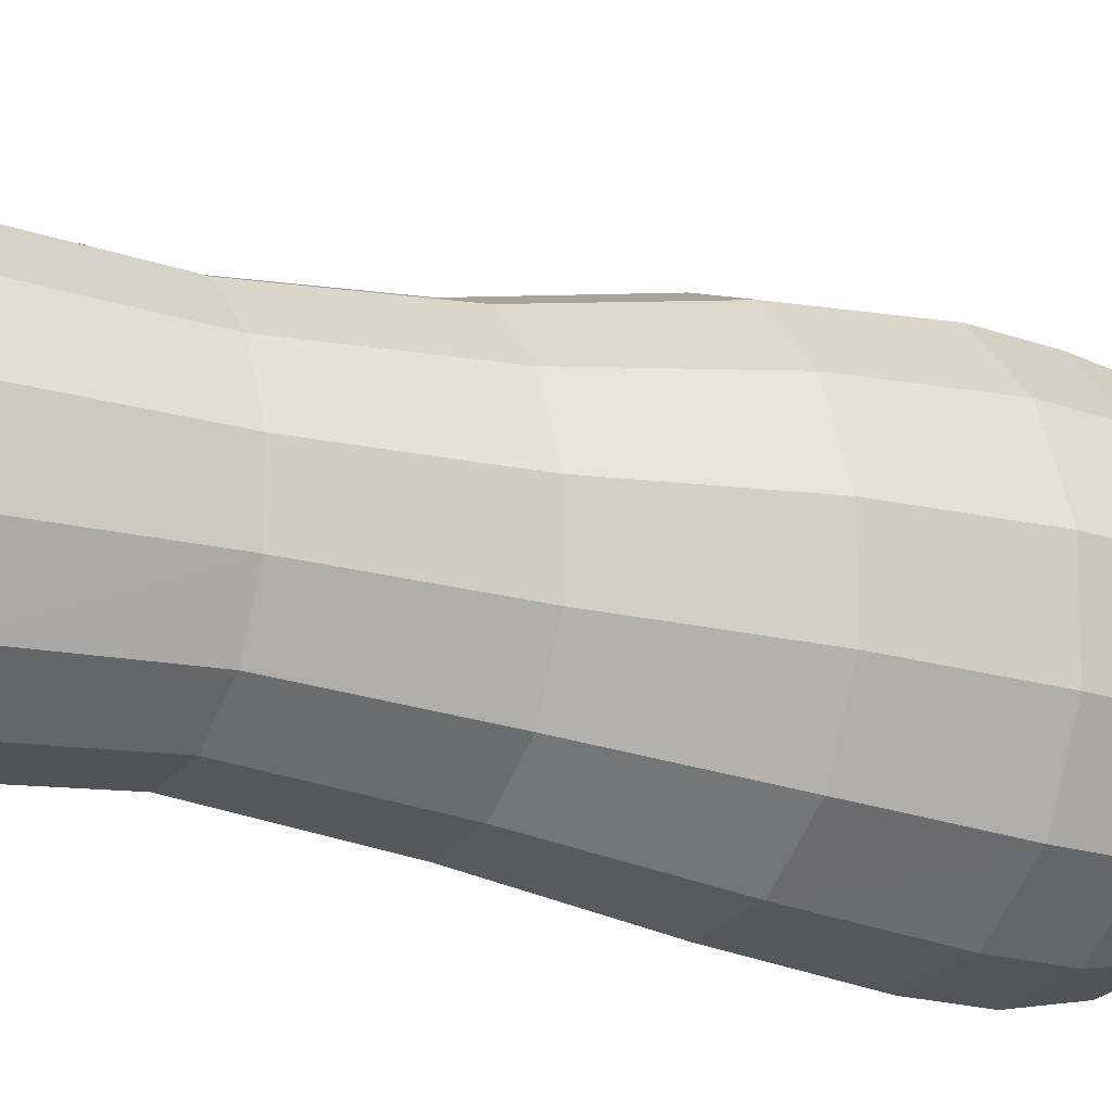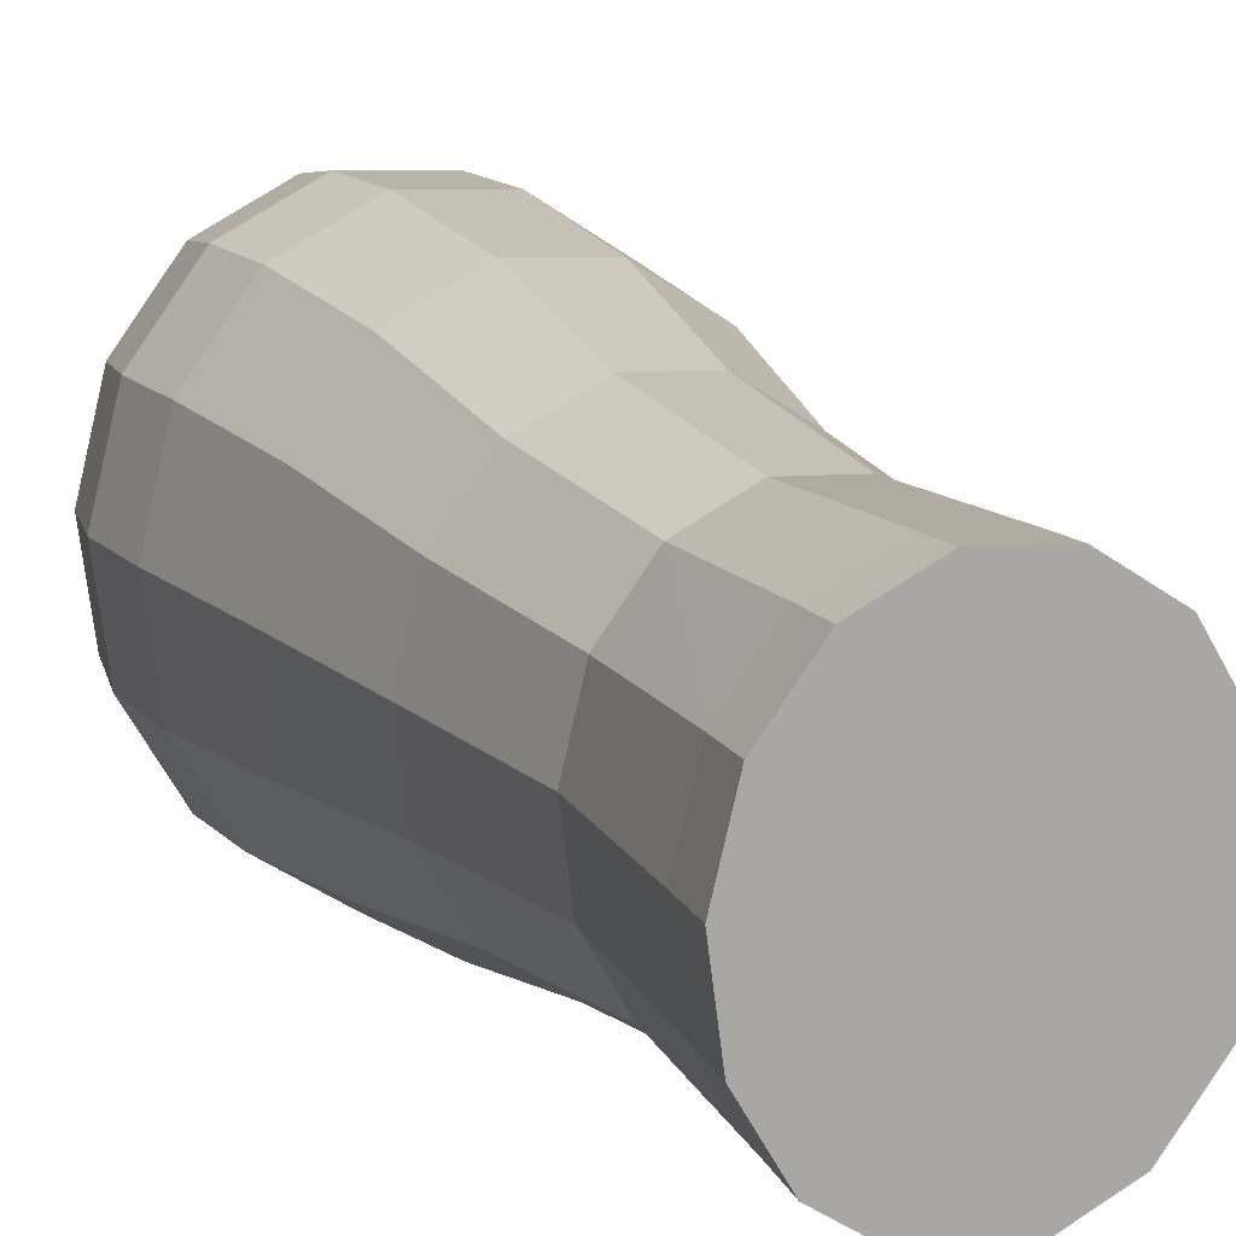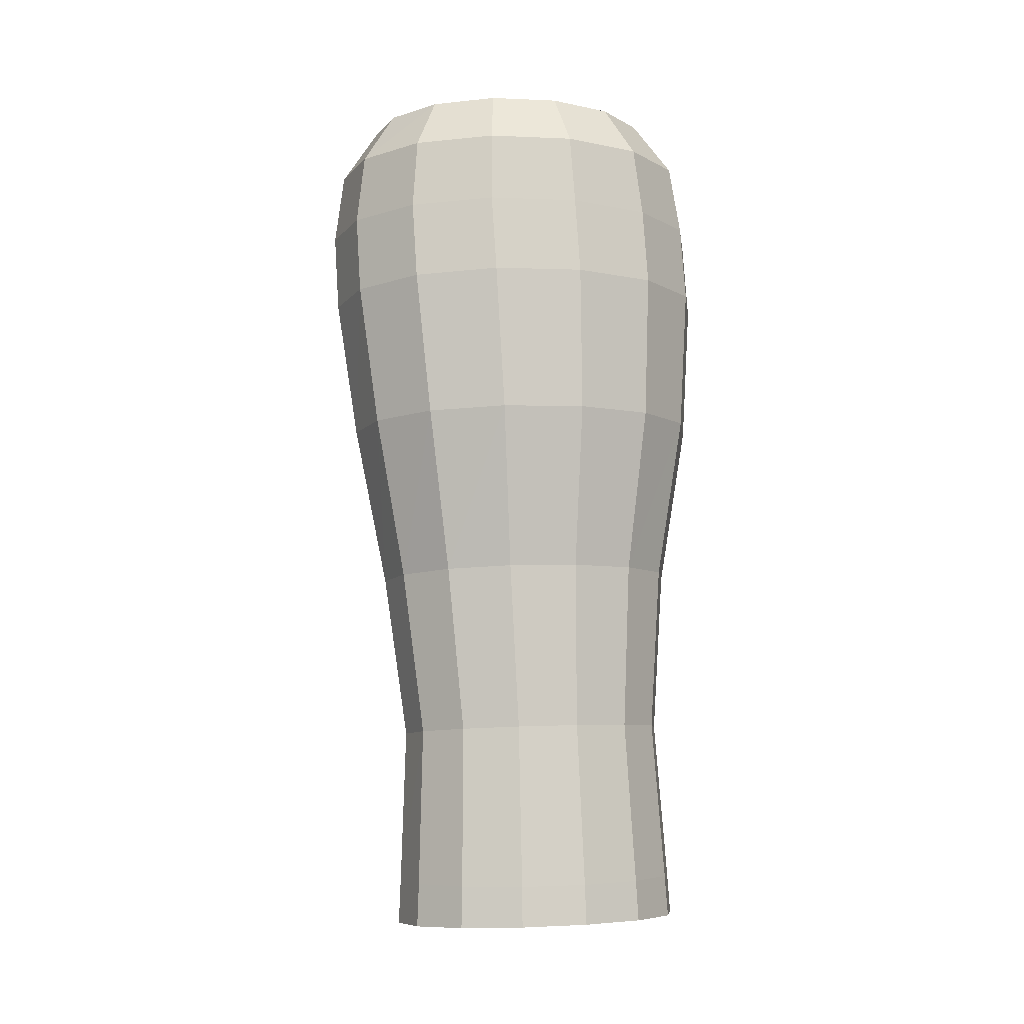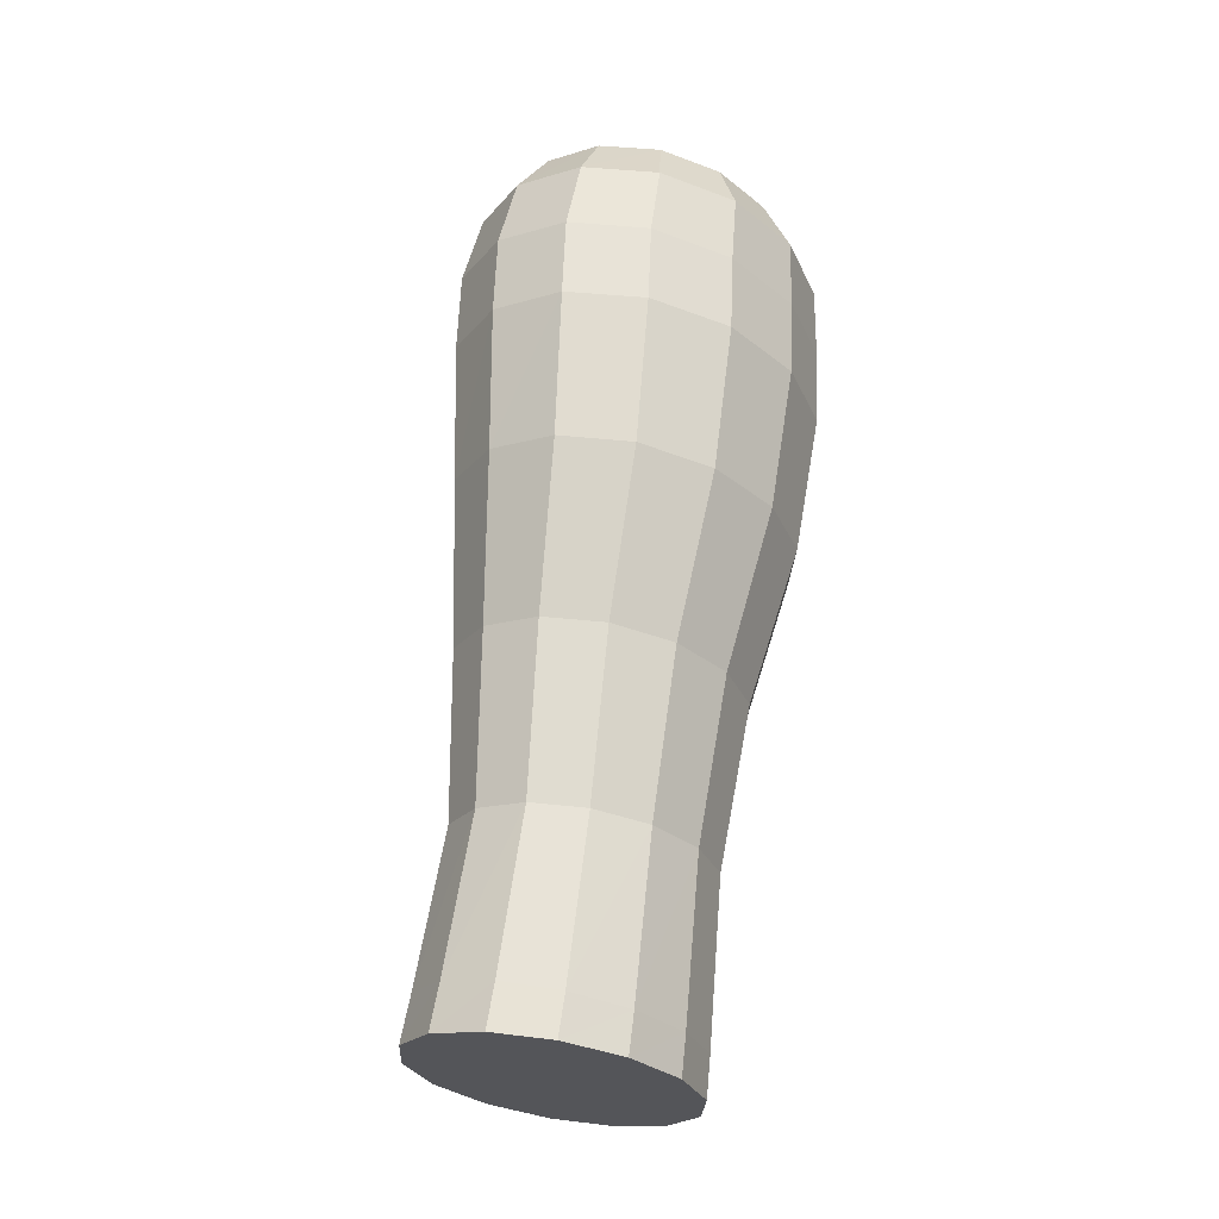
<metadata>
{"format":"obj","ext":"obj","renderer":"f3d","projection":"perspective","resolution":1024,"background":"white","views":[{"elev":-28.0,"azim":47.1,"up":"+Z"},{"elev":6.5,"azim":-33.1,"up":"+Z"},{"elev":-21.3,"azim":66.8,"up":"+Y"},{"elev":-37.3,"azim":30.0,"up":"+Y"}]}
</metadata>
<code>
g thigh
v 10.27 7.673 -0.2597
v 10.28 7.76 -0.9939
v 10.2 7.731 -0.6262
v 10.45 7.597 0.03309
v 10.48 7.753 -1.29
v 10.73 7.517 0.1942
v 10.76 7.711 -1.455
v 11.04 7.45 0.1916
v 11.07 7.644 -1.458
v 11.32 7.409 0.02601
v 11.34 7.565 -1.297
v 11.52 7.402 -0.2699
v 11.53 7.488 -1.004
v 11.59 7.43 -0.6376
v 11.59 7.43 -0.6376
v 11.52 7.402 -0.2699
v 11.53 7.488 -1.004
v 11.34 7.565 -1.297
v 11.32 7.409 0.02601
v 11.07 7.644 -1.458
v 11.04 7.45 0.1916
v 10.76 7.711 -1.455
v 10.73 7.517 0.1942
v 10.48 7.753 -1.29
v 10.45 7.597 0.03309
v 10.28 7.76 -0.9939
v 10.27 7.673 -0.2597
v 10.2 7.731 -0.6262
v 10.79 7.763 0.2102
v 10.73 7.517 0.1942
v 10.45 7.597 0.03309
v 10.45 7.597 0.03309
v 10.73 7.517 0.1942
v 10.79 7.763 0.2102
v 11.09 7.686 0.2065
v 11.04 7.45 0.1916
v 11.04 7.45 0.1916
v 11.09 7.686 0.2065
v 11.37 7.637 0.04248
v 11.32 7.409 0.02601
v 11.32 7.409 0.02601
v 11.37 7.637 0.04248
v 11.52 7.402 -0.2699
v 11.56 7.623 -0.2493
v 11.56 7.623 -0.2493
v 11.52 7.402 -0.2699
v 11.63 7.649 -0.611
v 11.59 7.43 -0.6376
v 11.59 7.43 -0.6376
v 11.63 7.649 -0.611
v 11.57 7.708 -0.9711
v 11.53 7.488 -1.004
v 11.53 7.488 -1.004
v 11.57 7.708 -0.9711
v 11.34 7.565 -1.297
v 11.34 7.565 -1.297
v 11.39 7.79 -1.258
v 11.07 7.644 -1.458
v 11.07 7.644 -1.458
v 11.39 7.79 -1.258
v 11.12 7.878 -1.416
v 10.76 7.711 -1.455
v 10.76 7.711 -1.455
v 11.12 7.878 -1.416
v 10.82 7.954 -1.412
v 10.48 7.753 -1.29
v 10.48 7.753 -1.29
v 10.82 7.954 -1.412
v 10.55 8.003 -1.248
v 10.28 7.76 -0.9939
v 10.28 7.76 -0.9939
v 10.55 8.003 -1.248
v 10.2 7.731 -0.6262
v 10.35 8.017 -0.956
v 10.28 7.991 -0.5943
v 10.2 7.731 -0.6262
v 10.35 8.017 -0.956
v 10.28 7.991 -0.5943
v 10.27 7.673 -0.2597
v 10.34 7.932 -0.2342
v 10.27 7.673 -0.2597
v 10.34 7.932 -0.2342
v 10.52 7.85 0.05293
v 10.52 7.85 0.05293
v 11.27 8.555 0.2625
v 11.27 8.555 0.2625
v 11.78 8.548 -0.5025
v 11.71 8.52 -0.1629
v 11.78 8.548 -0.5025
v 11.71 8.52 -0.1629
v 11.73 8.6 -0.8414
v 11.73 8.6 -0.8414
v 11.3 8.735 -1.262
v 11.3 8.735 -1.262
v 10.57 8.826 -0.835
v 10.5 8.798 -0.4954
v 10.57 8.826 -0.835
v 10.5 8.798 -0.4954
v 10.55 8.746 -0.1565
v 10.55 8.746 -0.1565
v 10.98 8.611 0.264
v 10.98 8.611 0.264
v 11.53 8.523 0.1101
v 11.53 8.523 0.1101
v 12.03 9.446 -0.3924
v 11.95 9.415 -0.009706
v 12.03 9.446 -0.3924
v 11.95 9.415 -0.009706
v 11.96 9.505 -0.7745
v 11.96 9.505 -0.7745
v 11.55 8.667 -1.112
v 11.55 8.667 -1.112
v 11.01 8.791 -1.26
v 11.01 8.791 -1.26
v 10.75 8.823 -1.108
v 10.75 8.823 -1.108
v 10.65 9.754 -0.7679
v 10.57 9.723 -0.3851
v 10.65 9.754 -0.7679
v 10.57 9.723 -0.3851
v 10.64 9.664 -0.003128
v 10.64 9.664 -0.003128
v 10.73 8.679 0.1145
v 10.73 8.679 0.1145
v 11.45 9.452 0.4696
v 11.12 9.514 0.4712
v 11.12 9.514 0.4712
v 11.45 9.452 0.4696
v 11.74 9.417 0.2979
v 11.74 9.417 0.2979
v 12.38 10.3 -0.2854
v 12.28 10.27 0.1711
v 12.38 10.3 -0.2854
v 12.28 10.27 0.1711
v 12.3 10.37 -0.741
v 12.3 10.37 -0.741
v 11.77 9.579 -1.08
v 11.77 9.579 -1.08
v 11.48 9.655 -1.249
v 11.48 9.655 -1.249
v 11.15 9.716 -1.247
v 11.15 9.716 -1.247
v 10.86 9.752 -1.076
v 10.86 9.752 -1.076
v 10.74 10.68 -0.7323
v 10.65 10.64 -0.2758
v 10.74 10.68 -0.7323
v 10.65 10.64 -0.2758
v 10.72 10.57 0.1798
v 10.72 10.57 0.1798
v 10.84 9.589 0.3025
v 10.84 9.589 0.3025
v 11.69 10.31 0.7432
v 11.3 10.39 0.7453
v 11.3 10.39 0.7453
v 11.69 10.31 0.7432
v 12.04 10.27 0.5382
v 12.04 10.27 0.5382
v 12.58 11.09 -0.1896
v 12.47 11.04 0.3049
v 12.58 11.09 -0.1896
v 12.47 11.04 0.3049
v 12.49 11.16 -0.6834
v 12.49 11.16 -0.6834
v 12.07 10.46 -1.105
v 12.07 10.46 -1.105
v 11.72 10.55 -1.306
v 11.72 10.55 -1.306
v 11.34 10.63 -1.304
v 11.34 10.63 -1.304
v 11.07 11.47 -1.074
v 10.8 11.47 -0.6764
v 10.99 10.67 -1.099
v 10.99 10.67 -1.099
v 11.07 11.47 -1.074
v 10.8 11.47 -0.6764
v 10.7 11.43 -0.1819
v 10.7 11.43 -0.1819
v 10.78 11.35 0.3118
v 10.78 11.35 0.3118
v 10.96 10.48 0.5443
v 11.03 11.26 0.707
v 10.96 10.48 0.5443
v 11.03 11.26 0.707
v 11.83 11.09 0.9236
v 11.83 11.09 0.9236
v 12.21 11.05 0.7022
v 12.21 11.05 0.7022
v 12.63 11.52 -0.138
v 12.52 11.48 0.3565
v 12.63 11.52 -0.138
v 12.52 11.48 0.3565
v 12.54 11.59 -0.6316
v 12.54 11.59 -0.6316
v 12.24 11.26 -1.079
v 12.24 11.26 -1.079
v 11.86 11.35 -1.297
v 11.86 11.35 -1.297
v 11.45 11.43 -1.295
v 11.45 11.43 -1.295
v 11.12 11.91 -1.021
v 10.85 11.91 -0.6233
v 11.12 11.91 -1.021
v 10.85 11.91 -0.6233
v 10.75 11.87 -0.1288
v 10.75 11.87 -0.1288
v 10.83 11.8 0.3649
v 10.83 11.8 0.3649
v 11.09 11.7 0.7598
v 11.09 11.7 0.7598
v 11.41 11.16 0.9253
v 11.41 11.16 0.9253
v 12.26 11.48 0.754
v 11.88 11.52 0.9758
v 11.88 11.52 0.9758
v 12.26 11.48 0.754
v 12.66 11.91 -0.09115
v 12.57 11.87 0.3769
v 12.66 11.91 -0.09115
v 12.57 11.87 0.3769
v 12.58 11.98 -0.5584
v 12.58 11.98 -0.5584
v 12.29 11.69 -1.027
v 12.29 11.69 -1.027
v 11.92 11.79 -1.245
v 11.92 11.79 -1.245
v 11.5 11.87 -1.243
v 11.5 11.87 -1.243
v 11.23 12.28 -0.9273
v 10.98 12.28 -0.5511
v 11.23 12.28 -0.9273
v 10.98 12.28 -0.5511
v 10.89 12.24 -0.08311
v 10.89 12.24 -0.08311
v 10.97 12.17 0.3841
v 10.97 12.17 0.3841
v 11.21 12.08 0.758
v 11.21 12.08 0.758
v 11.46 11.6 0.9778
v 11.46 11.6 0.9778
v 12.31 11.87 0.753
v 11.95 11.91 0.9627
v 11.95 11.91 0.9627
v 12.31 11.87 0.753
v 12.45 12.22 0.3208
v 12.53 12.25 -0.05352
v 12.53 12.25 -0.05352
v 12.45 12.22 0.3208
v 12.47 12.3 -0.4273
v 12.47 12.3 -0.4273
v 12.34 12.07 -0.9323
v 12.34 12.07 -0.9323
v 11.99 12.16 -1.139
v 11.99 12.16 -1.139
v 11.59 12.23 -1.137
v 11.59 12.23 -1.137
v 11.18 12.53 -0.4228
v 11.18 12.53 -0.4228
v 11.1 12.5 -0.04846
v 11.1 12.5 -0.04846
v 11.17 12.44 0.3253
v 11.17 12.44 0.3253
v 11.36 12.37 0.6246
v 11.36 12.37 0.6246
v 11.56 11.99 0.9645
v 11.56 11.99 0.9645
v 12.25 12.22 0.6214
v 12.25 12.22 0.6214
v 11.18 12.53 -0.4228
v 11.17 12.44 0.3253
v 11.1 12.5 -0.04846
v 11.36 12.37 0.6246
v 11.38 12.53 -0.7234
v 11.64 12.3 0.79
v 11.67 12.5 -0.8909
v 11.96 12.25 0.7889
v 11.99 12.45 -0.892
v 12.25 12.22 0.6214
v 12.27 12.38 -0.7266
v 12.45 12.22 0.3208
v 12.47 12.3 -0.4273
v 12.53 12.25 -0.05352
v 12.53 12.25 -0.05352
v 12.47 12.3 -0.4273
v 12.45 12.22 0.3208
v 12.27 12.38 -0.7266
v 12.25 12.22 0.6214
v 11.99 12.45 -0.892
v 11.96 12.25 0.7889
v 11.67 12.5 -0.8909
v 11.64 12.3 0.79
v 11.38 12.53 -0.7234
v 11.36 12.37 0.6246
v 11.18 12.53 -0.4228
v 11.17 12.44 0.3253
v 11.1 12.5 -0.04846
v 12.27 12.38 -0.7266
v 12.27 12.38 -0.7266
v 11.99 12.45 -0.892
v 11.99 12.45 -0.892
v 11.38 12.53 -0.7234
v 11.38 12.53 -0.7234
v 11.64 12.3 0.79
v 11.64 12.3 0.79
v 11.96 12.25 0.7889
v 11.96 12.25 0.7889
v 11.67 12.5 -0.8909
v 11.67 12.5 -0.8909
f 3 1 2
f 2 1 4
f 5 2 4
f 6 5 4
f 7 5 6
f 8 7 6
f 9 7 8
f 10 9 8
f 11 9 10
f 12 11 10
f 13 11 12
f 14 13 12
f 17 15 16
f 18 17 16
f 18 16 19
f 20 18 19
f 20 19 21
f 22 20 21
f 22 21 23
f 24 22 23
f 24 23 25
f 26 24 25
f 26 25 27
f 27 28 26
f 31 29 30
f 34 32 33
f 30 35 36
f 38 33 37
f 36 39 40
f 42 37 41
f 44 43 40
f 46 45 41
f 44 47 43
f 48 43 47
f 46 49 50
f 50 45 46
f 47 51 48
f 52 48 51
f 49 53 54
f 54 50 49
f 51 55 52
f 56 54 53
f 55 57 58
f 60 56 59
f 58 61 62
f 64 59 63
f 62 65 66
f 68 63 67
f 70 66 69
f 67 71 72
f 75 73 74
f 70 74 73
f 77 71 76
f 76 78 77
f 80 79 75
f 73 75 79
f 78 76 81
f 81 82 78
f 31 79 83
f 81 32 84
f 31 83 29
f 84 32 34
f 30 29 35
f 85 35 29
f 38 86 34
f 34 33 38
f 36 35 39
f 38 37 42
f 39 44 40
f 45 42 41
f 88 87 44
f 47 44 87
f 45 50 89
f 89 90 45
f 87 91 47
f 51 47 91
f 50 54 92
f 92 89 50
f 57 55 51
f 56 60 54
f 57 61 58
f 64 60 59
f 62 61 65
f 93 65 61
f 68 94 64
f 64 63 68
f 65 69 66
f 72 68 67
f 70 69 74
f 72 71 77
f 96 75 95
f 74 95 75
f 97 77 78
f 78 98 97
f 99 80 96
f 75 96 80
f 98 78 82
f 82 100 98
f 83 79 80
f 81 84 82
f 83 101 29
f 102 84 34
f 29 101 85
f 102 34 86
f 35 85 103
f 86 38 104
f 35 103 39
f 104 38 42
f 88 44 39
f 45 90 42
f 106 105 88
f 87 88 105
f 90 89 107
f 107 108 90
f 105 109 87
f 91 87 109
f 89 92 110
f 110 107 89
f 91 57 51
f 60 92 54
f 57 111 61
f 112 60 64
f 111 93 61
f 94 112 64
f 93 113 65
f 114 94 68
f 65 113 69
f 114 68 72
f 74 69 115
f 72 77 116
f 74 115 95
f 116 77 97
f 118 96 117
f 95 117 96
f 119 97 98
f 98 120 119
f 121 99 118
f 96 118 99
f 120 98 100
f 100 122 120
f 123 80 99
f 82 124 100
f 83 80 123
f 82 84 124
f 83 123 101
f 124 84 102
f 85 101 125
f 126 125 101
f 128 127 102
f 102 86 128
f 103 85 129
f 125 129 85
f 130 128 86
f 86 104 130
f 103 88 39
f 90 104 42
f 129 106 103
f 88 103 106
f 104 90 108
f 108 130 104
f 132 131 106
f 105 106 131
f 108 107 133
f 133 134 108
f 131 135 105
f 109 105 135
f 107 110 136
f 136 133 107
f 109 137 91
f 111 91 137
f 92 112 138
f 138 110 92
f 111 57 91
f 60 112 92
f 111 137 93
f 139 93 137
f 94 140 138
f 138 112 94
f 93 139 113
f 141 113 139
f 114 142 140
f 140 94 114
f 113 115 69
f 116 114 72
f 117 95 143
f 115 143 95
f 144 116 97
f 97 119 144
f 146 118 145
f 117 145 118
f 147 119 120
f 120 148 147
f 149 121 146
f 118 146 121
f 148 120 122
f 122 150 148
f 151 123 121
f 99 121 123
f 122 100 124
f 124 152 122
f 101 123 126
f 151 126 123
f 127 152 124
f 124 102 127
f 125 126 153
f 154 153 126
f 156 155 127
f 127 128 156
f 129 125 157
f 153 157 125
f 158 156 128
f 128 130 158
f 157 132 129
f 106 129 132
f 130 108 134
f 134 158 130
f 160 159 132
f 131 132 159
f 134 133 161
f 161 162 134
f 159 163 131
f 135 131 163
f 133 136 164
f 164 161 133
f 135 165 109
f 137 109 165
f 110 138 166
f 166 136 110
f 137 165 139
f 167 139 165
f 140 168 166
f 166 138 140
f 139 167 141
f 169 141 167
f 142 170 168
f 168 140 142
f 113 141 115
f 143 115 141
f 116 144 142
f 142 114 116
f 172 145 171
f 117 171 145
f 143 171 117
f 173 171 143
f 175 174 144
f 175 144 119
f 175 119 147
f 147 176 175
f 177 146 172
f 145 172 146
f 176 147 148
f 148 178 176
f 179 149 177
f 146 177 149
f 178 148 150
f 150 180 178
f 182 181 179
f 151 179 181
f 149 179 151
f 121 149 151
f 150 122 152
f 180 150 152
f 180 152 183
f 183 184 180
f 126 151 154
f 181 154 151
f 155 183 152
f 152 127 155
f 154 185 153
f 186 155 156
f 157 153 187
f 185 187 153
f 188 186 156
f 156 158 188
f 187 160 157
f 132 157 160
f 158 134 162
f 162 188 158
f 190 189 160
f 159 160 189
f 162 161 191
f 191 192 162
f 189 193 159
f 163 159 193
f 161 164 194
f 194 191 161
f 163 195 135
f 165 135 195
f 136 166 196
f 196 164 136
f 165 195 167
f 197 167 195
f 168 198 196
f 196 166 168
f 167 197 169
f 198 168 170
f 141 169 143
f 173 143 169
f 144 174 170
f 170 142 144
f 169 199 173
f 171 173 199
f 174 175 200
f 200 170 174
f 202 172 201
f 171 201 172
f 203 175 176
f 176 204 203
f 205 177 202
f 172 202 177
f 204 176 178
f 178 206 204
f 207 179 205
f 177 205 179
f 206 178 180
f 180 208 206
f 209 182 207
f 179 207 182
f 208 180 184
f 184 210 208
f 154 181 211
f 182 211 181
f 212 184 183
f 183 155 212
f 154 211 185
f 212 155 186
f 187 185 213
f 214 213 185
f 216 215 186
f 186 188 216
f 213 190 187
f 160 187 190
f 188 162 192
f 192 216 188
f 218 217 190
f 189 190 217
f 192 191 219
f 219 220 192
f 217 221 189
f 193 189 221
f 191 194 222
f 222 219 191
f 193 223 163
f 195 163 223
f 164 196 224
f 224 194 164
f 195 223 197
f 225 197 223
f 198 226 224
f 224 196 198
f 197 199 169
f 200 198 170
f 199 227 171
f 201 171 227
f 175 203 228
f 228 200 175
f 230 202 229
f 201 229 202
f 231 203 204
f 204 232 231
f 233 205 230
f 202 230 205
f 232 204 206
f 206 234 232
f 235 207 233
f 205 233 207
f 234 206 208
f 208 236 234
f 209 207 237
f 235 237 207
f 238 236 208
f 208 210 238
f 211 182 239
f 209 239 182
f 240 210 184
f 184 212 240
f 185 211 214
f 239 214 211
f 215 240 212
f 212 186 215
f 213 214 241
f 242 241 214
f 244 243 215
f 215 216 244
f 213 241 190
f 218 190 241
f 192 220 244
f 244 216 192
f 218 245 217
f 246 217 245
f 219 247 248
f 248 220 219
f 246 249 217
f 221 217 249
f 219 222 250
f 250 247 219
f 221 251 193
f 223 193 251
f 194 224 252
f 252 222 194
f 223 251 225
f 253 225 251
f 226 254 252
f 252 224 226
f 197 225 199
f 227 199 225
f 200 228 226
f 226 198 200
f 227 255 201
f 229 201 255
f 203 231 256
f 256 228 203
f 230 229 257
f 231 232 258
f 259 233 257
f 230 257 233
f 258 232 234
f 234 260 258
f 235 233 261
f 259 261 233
f 262 260 234
f 234 236 262
f 237 235 263
f 236 238 264
f 239 209 265
f 237 265 209
f 266 238 210
f 210 240 266
f 214 239 242
f 265 242 239
f 243 266 240
f 240 215 243
f 242 267 241
f 268 243 244
f 241 245 218
f 248 244 220
f 271 269 270
f 272 270 269
f 273 272 269
f 274 272 273
f 275 274 273
f 276 274 275
f 277 276 275
f 278 276 277
f 279 278 277
f 280 278 279
f 281 280 279
f 282 280 281
f 285 283 284
f 285 284 286
f 287 285 286
f 287 286 288
f 289 287 288
f 289 288 290
f 291 289 290
f 291 290 292
f 293 291 292
f 293 292 294
f 295 293 294
f 294 296 295
f 249 297 221
f 298 250 222
f 297 251 221
f 252 298 222
f 251 299 253
f 300 252 254
f 225 253 227
f 255 227 253
f 228 256 254
f 254 226 228
f 229 255 301
f 256 231 302
f 229 301 257
f 302 231 258
f 235 261 263
f 262 236 264
f 237 263 303
f 264 238 304
f 237 303 265
f 304 238 266
f 265 305 242
f 306 266 243
f 242 305 267
f 306 243 268
f 267 245 241
f 248 268 244
f 299 307 253
f 308 300 254
f 297 299 251
f 300 298 252
f 265 303 305
f 304 266 306
f 255 307 301
f 308 256 302
f 253 307 255
f 308 254 256

</code>
